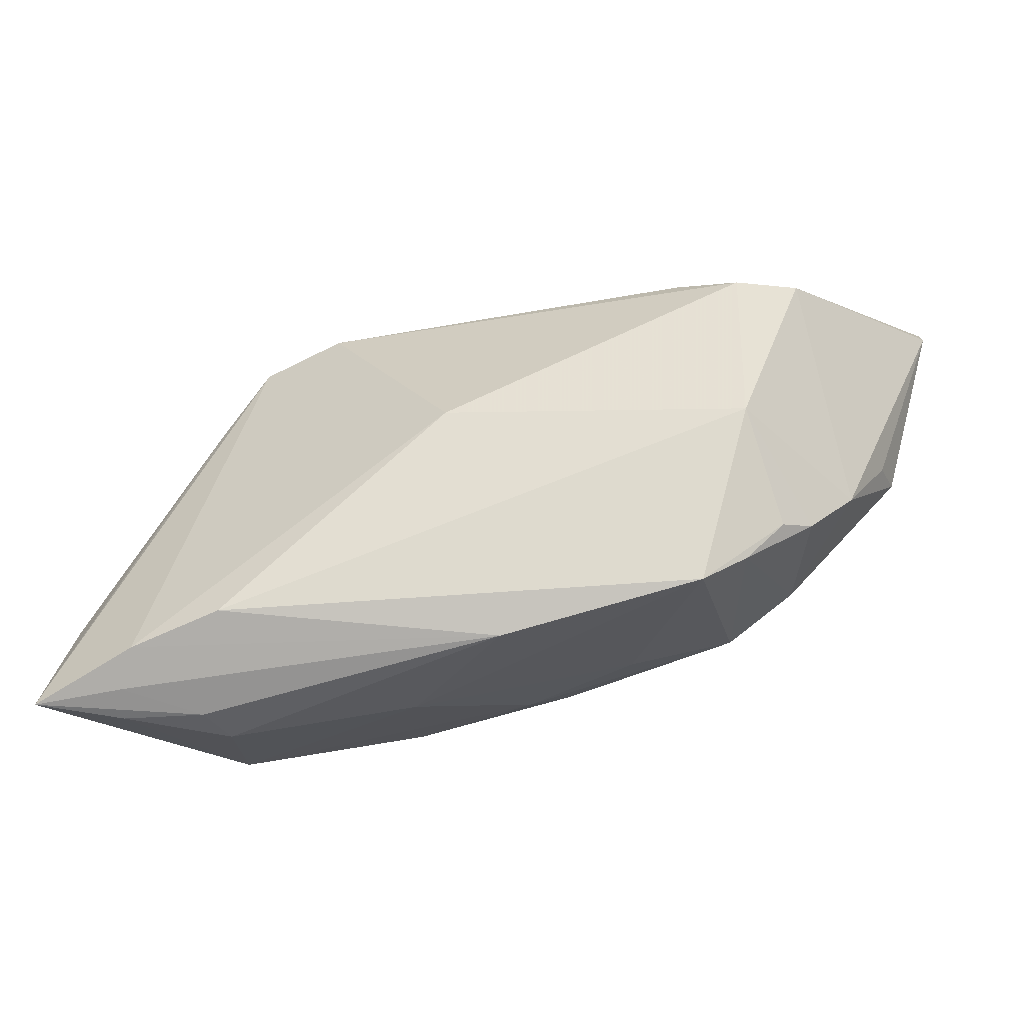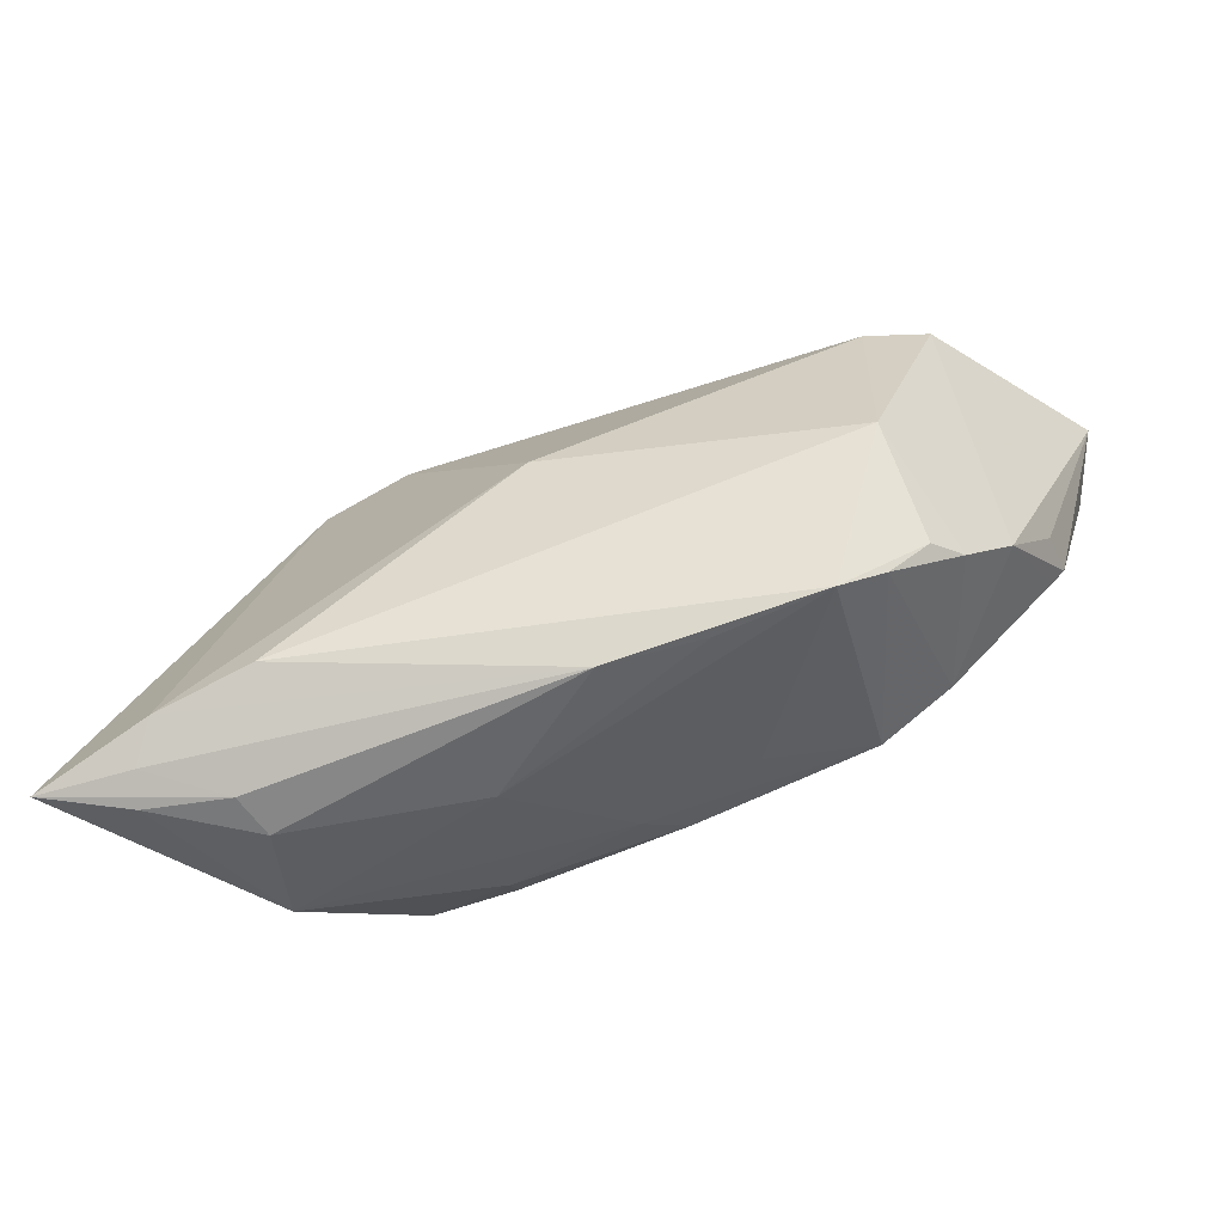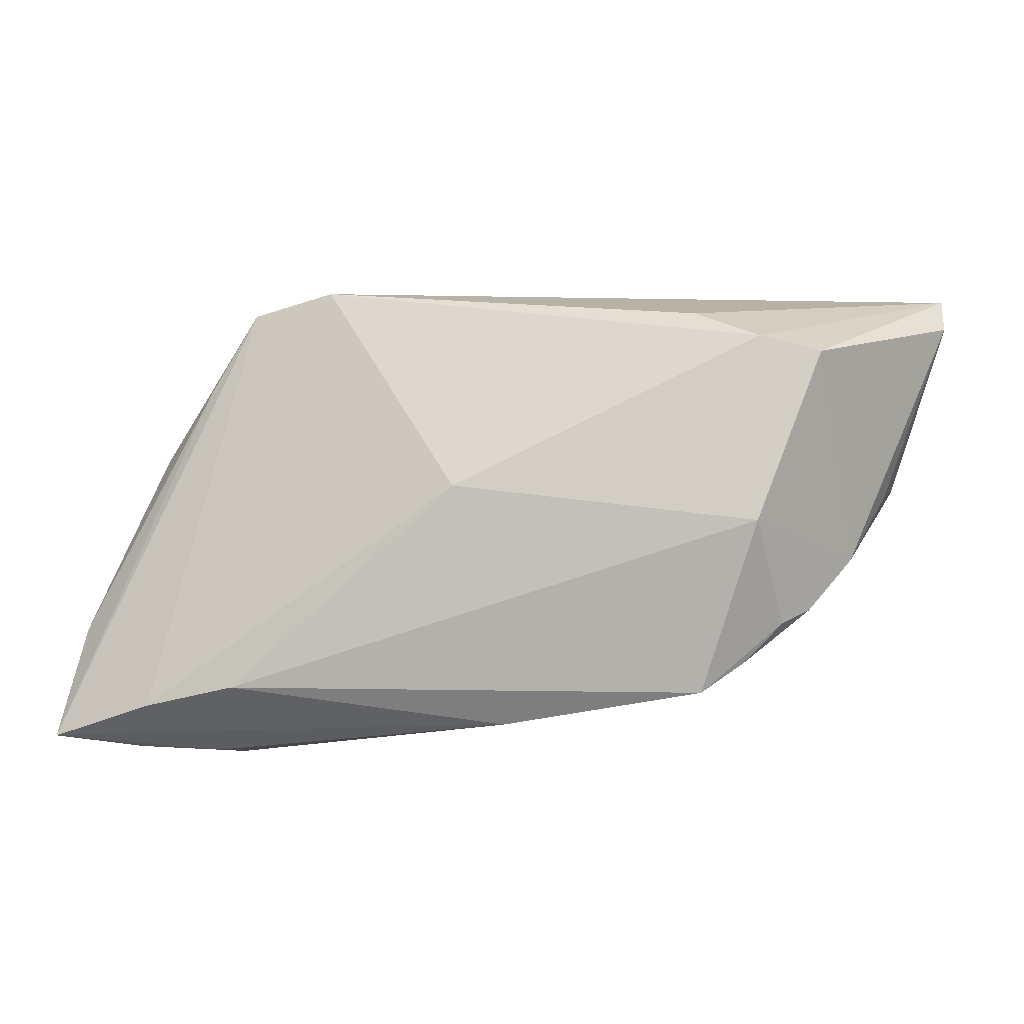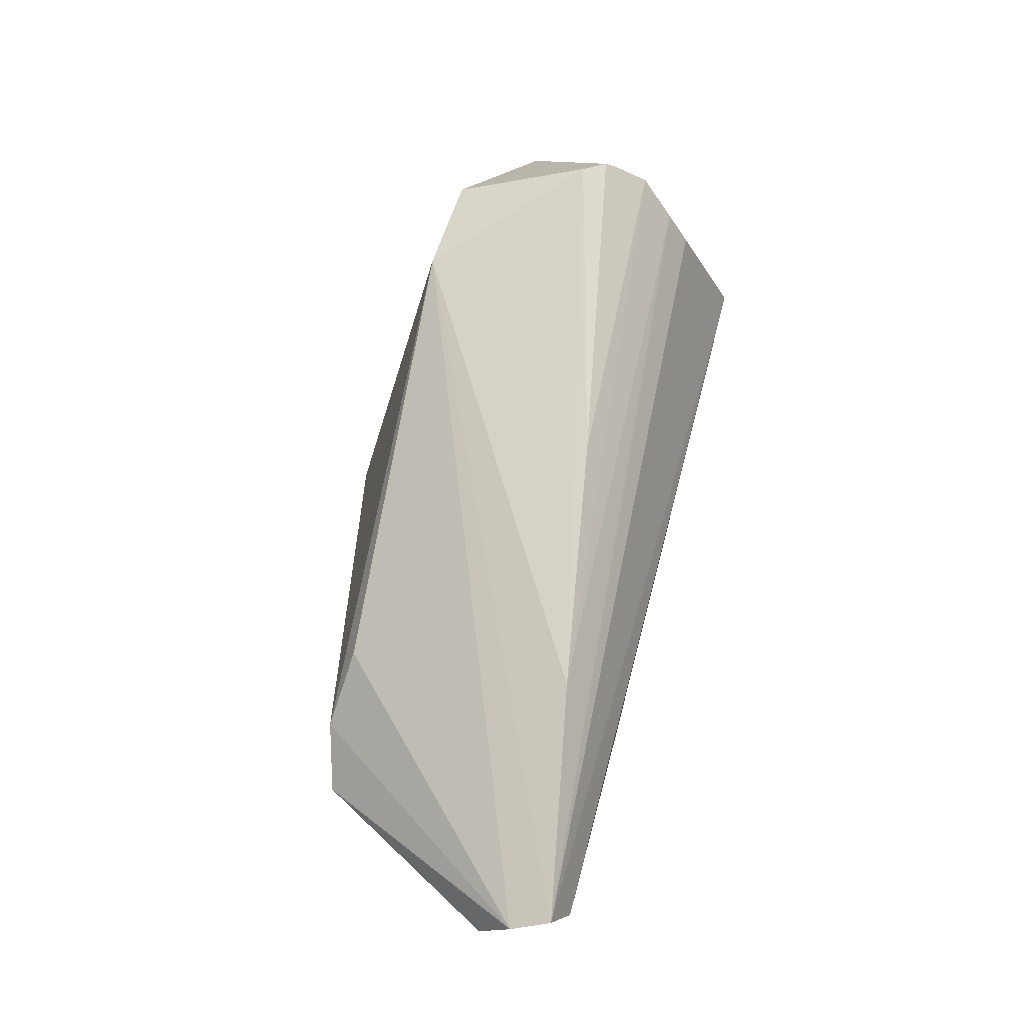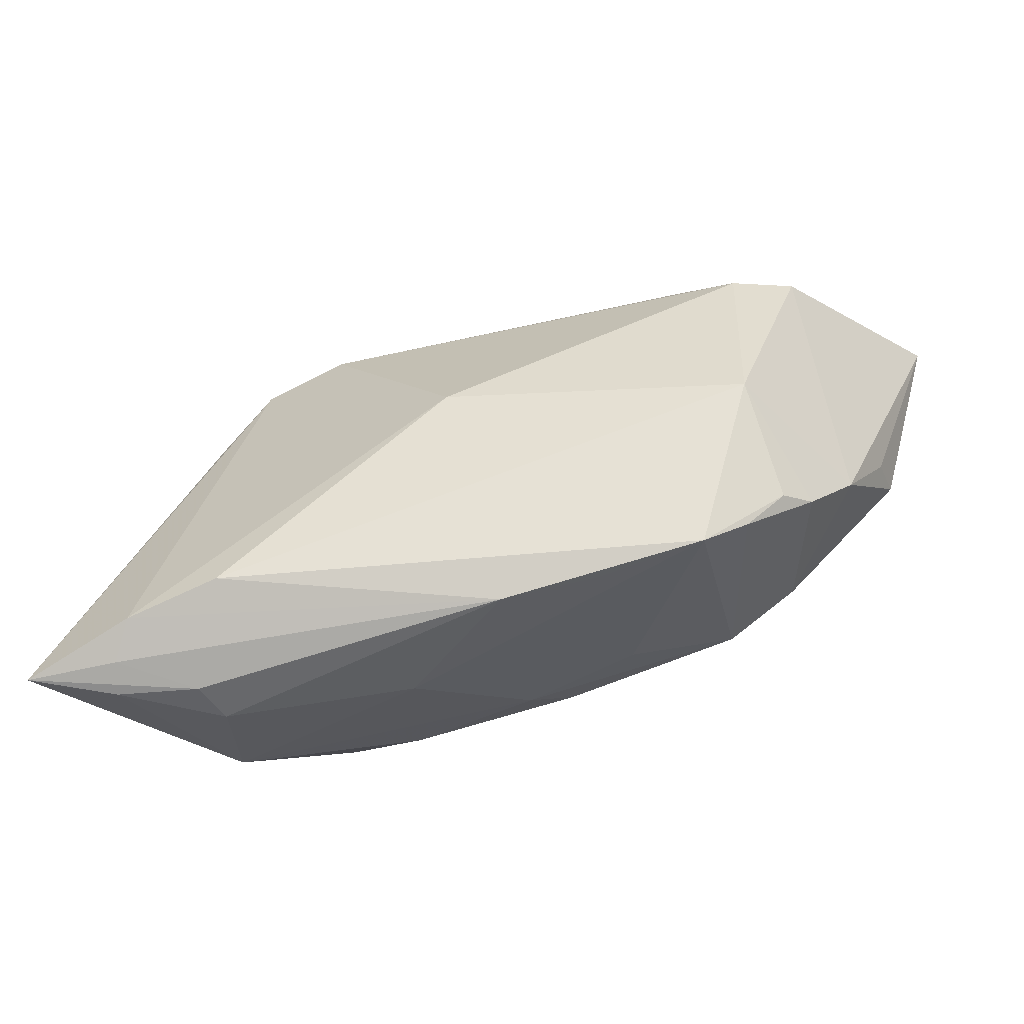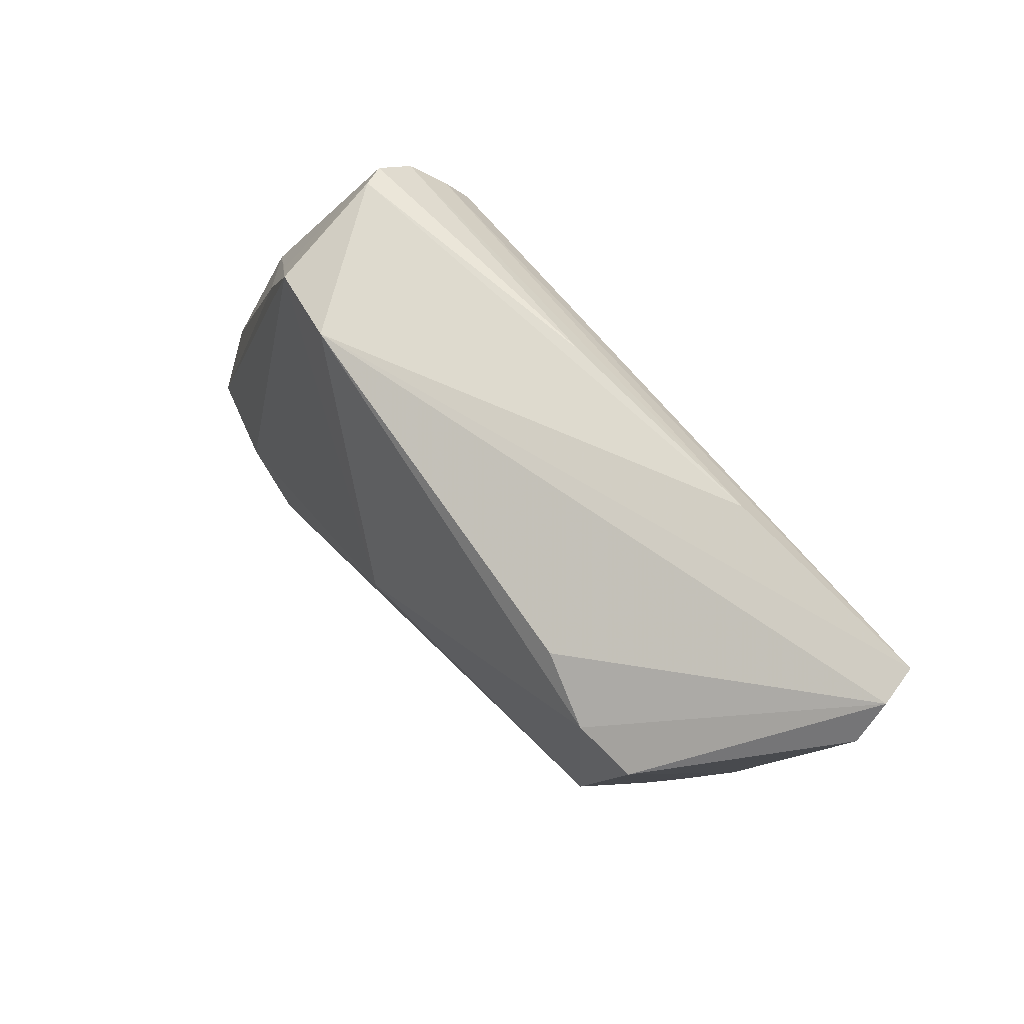
<metadata>
{"format":"obj","ext":"obj","renderer":"f3d","projection":"perspective","resolution":1024,"background":"white","views":[{"elev":-47.1,"azim":-157.8,"up":"+Y"},{"elev":-65.9,"azim":-155.7,"up":"+Y"},{"elev":-15.1,"azim":-160.8,"up":"+Y"},{"elev":71.4,"azim":-75.3,"up":"+Y"},{"elev":-56.2,"azim":-158.0,"up":"+Y"},{"elev":60.0,"azim":-121.1,"up":"+Y"}]}
</metadata>
<code>
v -0.03677 0.01362 -0.013
v 0.0009398 -0.01996 0.01356
v -0.02687 -0.02599 -0.004931
v -0.0467 -0.0004948 0.0103
v -0.0532 0.02604 0.01647
v 0.03041 0.02785 -0.001108
v 0.04122 -0.02986 -0.01233
v 0.03287 0.02556 0.002205
v 0.03691 -0.02624 -0.01935
v 0.02665 0.02317 -0.01468
v -0.02906 0.01756 -0.01219
v 0.0307 0.02084 0.009565
v -0.01267 -0.01929 0.01214
v 0.01072 -0.02675 0.00172
v 0.03217 0.01717 -0.01247
v 0.04115 0.007032 -0.009242
v -0.04503 -0.000104 0.01533
v 0.0298 0.01762 0.01204
v -0.03152 -0.02234 -0.002651
v -0.03599 -0.01783 -0.001815
v -0.05471 0.02461 0.01253
v -0.04343 0.01164 -0.01096
v -0.02889 0.02751 0.01196
v -0.003864 -0.0289 -0.007813
v 0.03278 0.02424 0.005903
v 0.0398 -0.02875 -0.01584
v 0.01668 -0.01493 0.01805
v 0.01604 -0.01908 0.015
v 0.05027 -0.02883 -0.01735
v 0.003132 -0.01467 0.01811
v 0.03208 -0.03043 -0.01002
v -0.04683 0.001409 0.01523
v 0.03523 -0.02435 0.006197
v -0.03204 -0.01022 0.0171
v 0.03178 0.02776 0.00125
v 0.03275 -0.0007964 0.0176
v -0.002765 0.02785 0.007621
v 0.04868 -0.01526 -0.01412
v 0.01626 0.02464 -0.01532
v 0.03119 -0.02993 -0.004861
v -0.001844 -0.002944 -0.02006
v -0.003019 -0.01668 0.01751
v 0.03259 0.01391 -0.01436
v 0.02633 -0.01405 0.01765
v -0.03854 -0.01571 0.00168
v -0.02352 -0.01432 0.01814
v -0.04301 -0.009163 0.00557
v -0.05134 0.02136 0.01814
v 0.03003 0.004058 0.01814
v -0.01459 -0.02719 -0.005422
v -0.05521 0.01984 0.009289
v -0.03553 -0.007824 -0.01145
v 0.04443 -0.02445 -0.007334
v 0.02579 -0.02477 -0.01968
f 24 3 54
f 14 24 40
f 9 24 54
f 40 24 31
f 51 22 47
f 42 46 2
f 3 24 50
f 50 14 3
f 24 14 50
f 29 36 53
f 29 9 10
f 41 9 54
f 39 10 41
f 41 10 9
f 26 9 29
f 24 9 26
f 29 31 26
f 26 31 24
f 7 31 29
f 40 31 7
f 13 46 3
f 13 2 46
f 3 14 13
f 14 2 13
f 36 44 33
f 33 53 36
f 29 53 33
f 40 7 33
f 33 7 29
f 33 14 40
f 33 2 14
f 12 18 25
f 1 11 39
f 39 41 1
f 51 32 48
f 3 46 19
f 52 47 22
f 52 45 47
f 54 3 52
f 52 41 54
f 22 1 52
f 52 1 41
f 30 46 42
f 42 27 30
f 28 33 44
f 44 27 28
f 2 33 28
f 28 27 42
f 42 2 28
f 6 10 39
f 38 36 29
f 25 36 38
f 38 16 25
f 51 47 4
f 4 32 51
f 47 32 4
f 17 32 47
f 46 48 34
f 34 48 32
f 32 17 34
f 34 19 46
f 45 19 34
f 47 45 34
f 34 17 47
f 20 19 45
f 45 52 20
f 3 19 20
f 20 52 3
f 49 30 27
f 49 48 46
f 46 30 49
f 49 44 36
f 49 27 44
f 49 36 25
f 25 18 49
f 35 37 25
f 35 6 37
f 10 6 35
f 10 16 43
f 16 38 43
f 29 10 43
f 43 38 29
f 51 48 5
f 18 12 5
f 5 49 18
f 48 49 5
f 25 16 8
f 8 35 25
f 16 35 8
f 15 16 10
f 10 35 15
f 15 35 16
f 23 5 12
f 25 37 23
f 23 12 25
f 39 5 23
f 23 6 39
f 37 6 23
f 21 22 51
f 51 5 21
f 21 1 22
f 11 1 21
f 39 11 21
f 21 5 39

</code>
